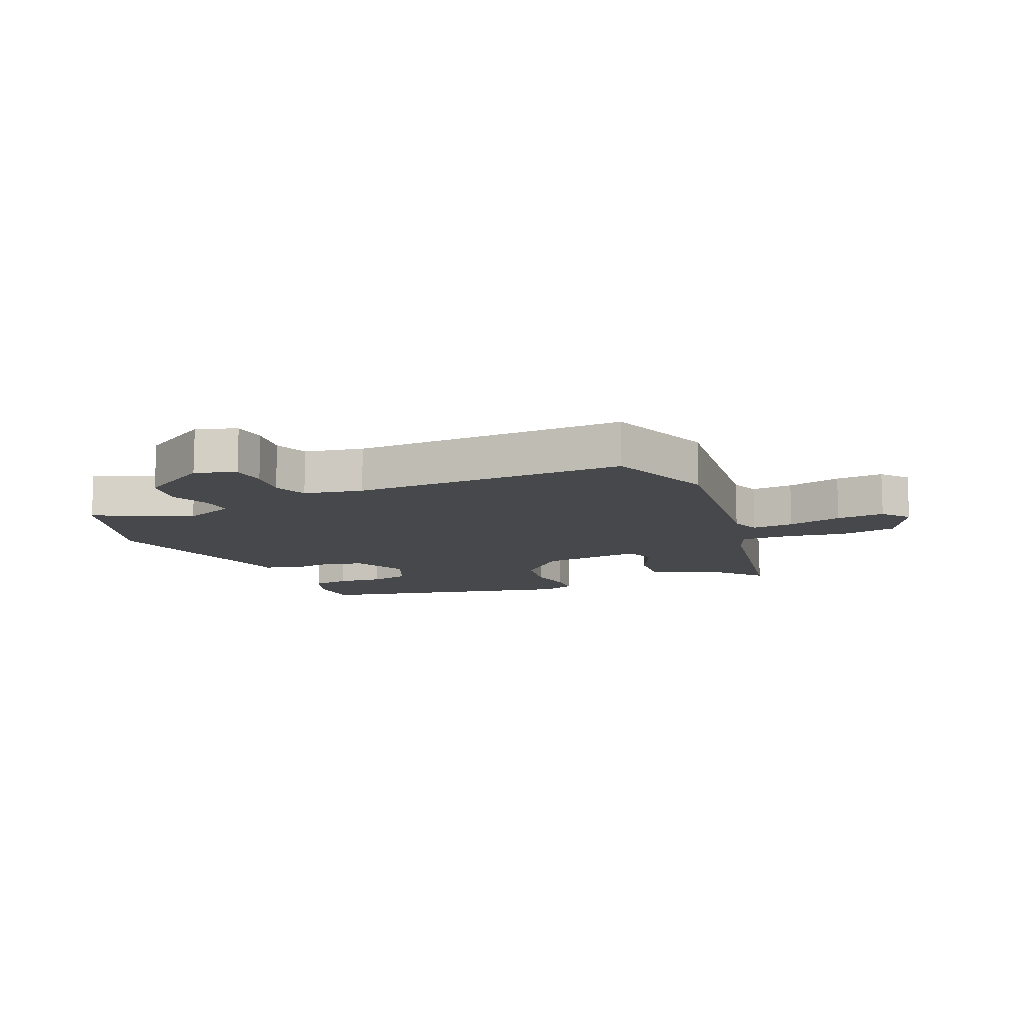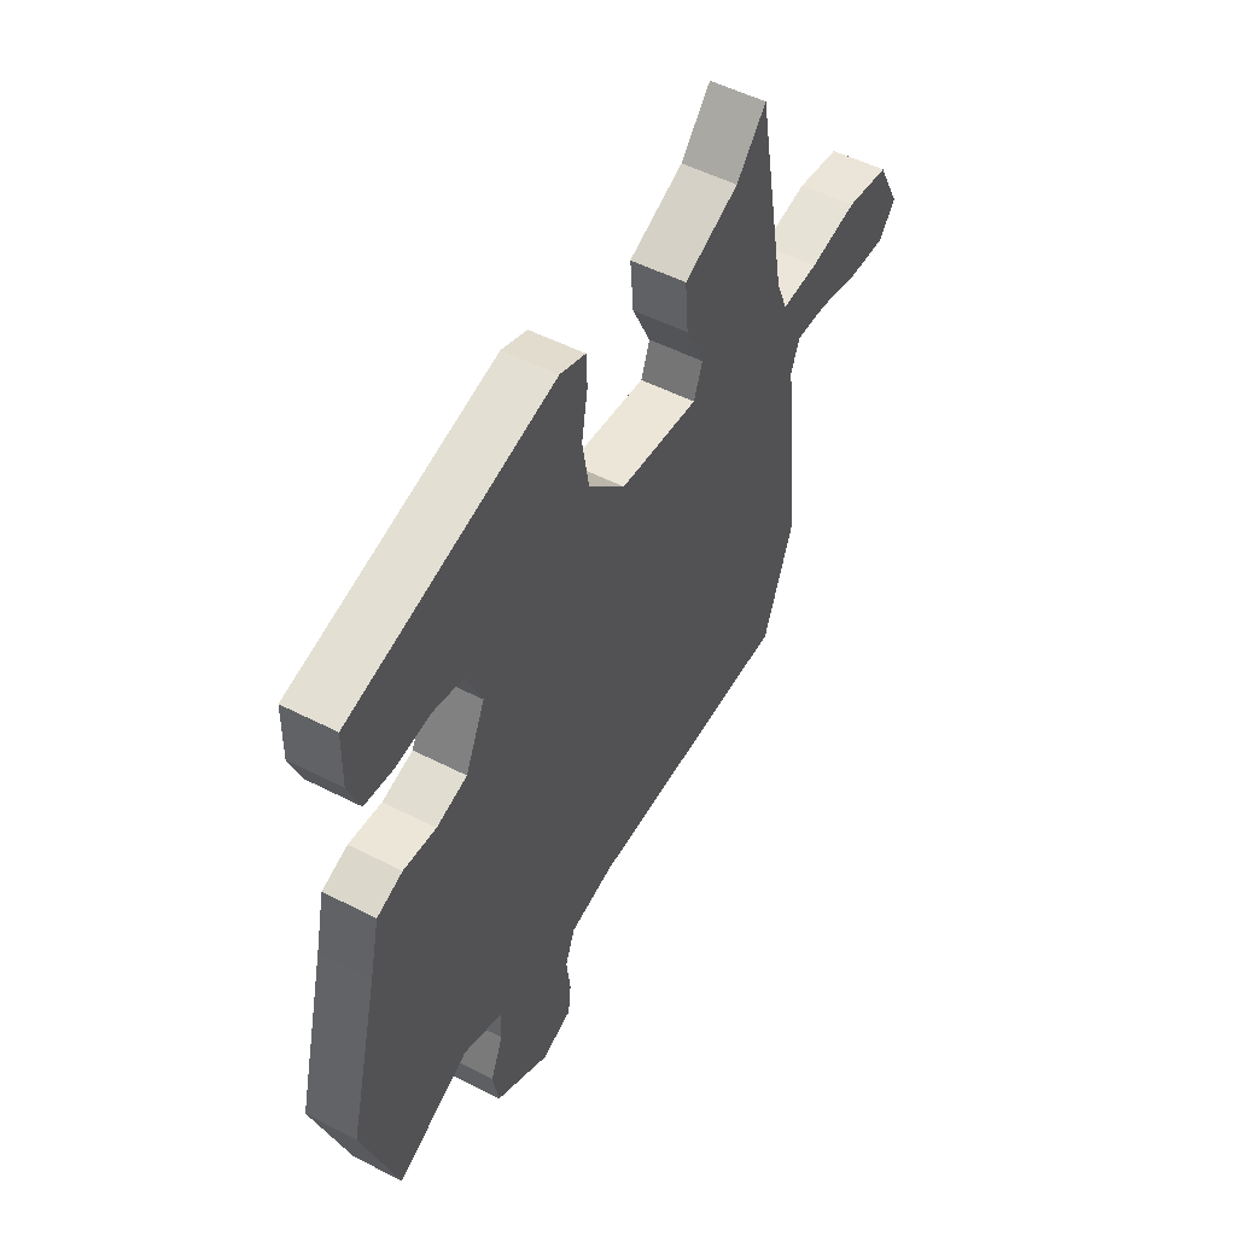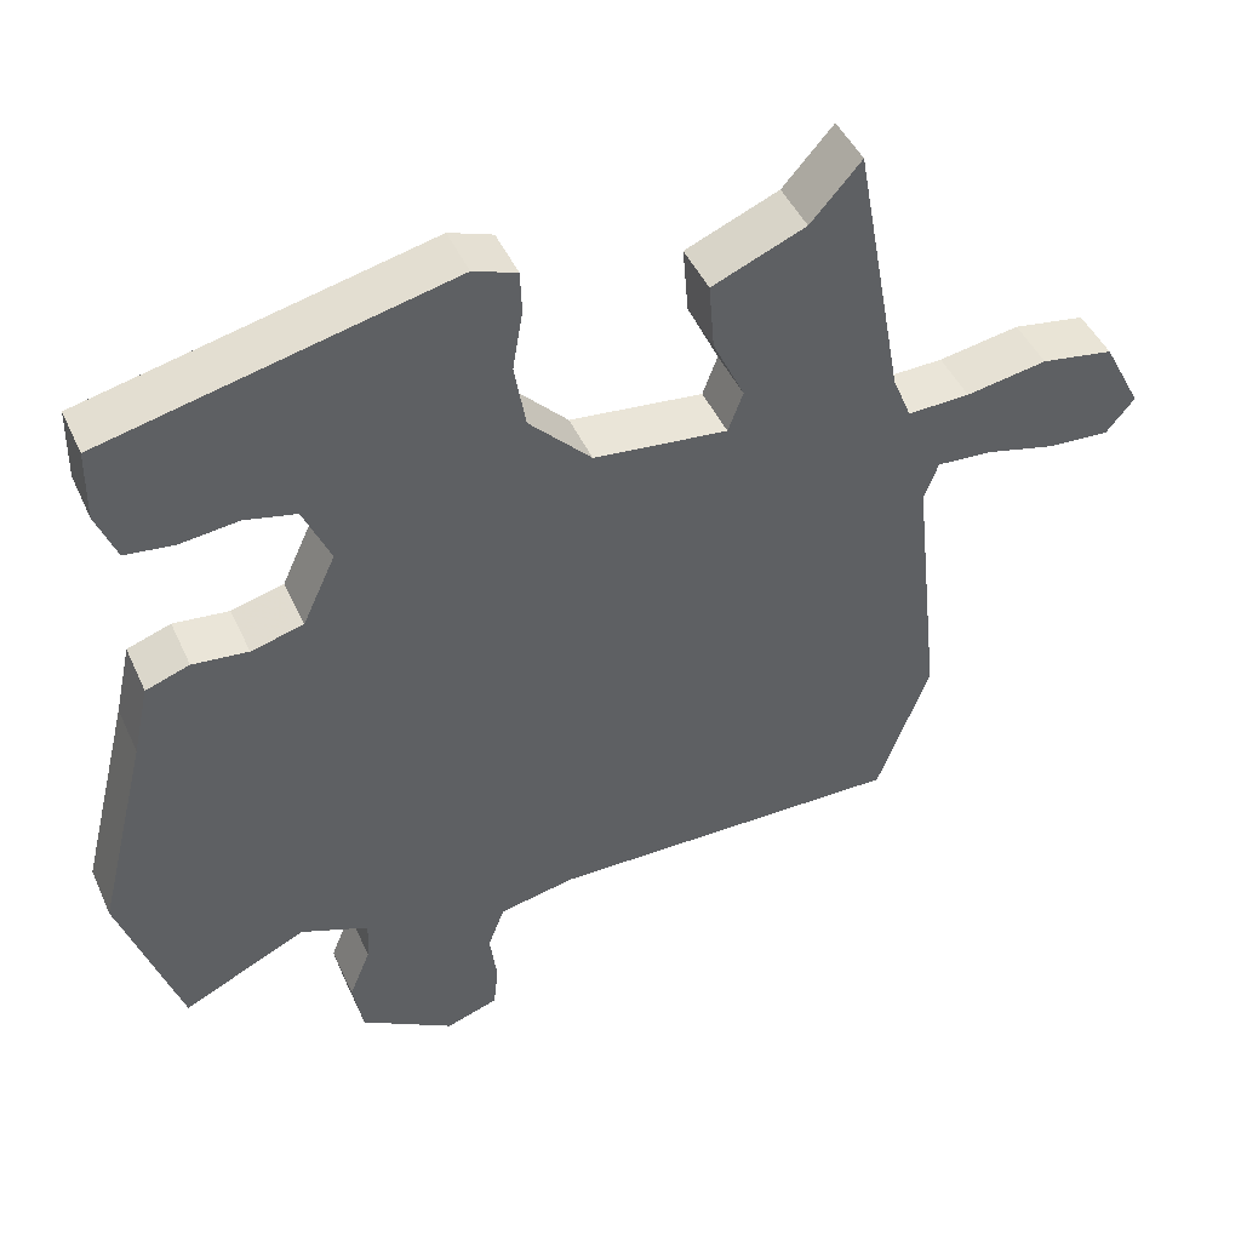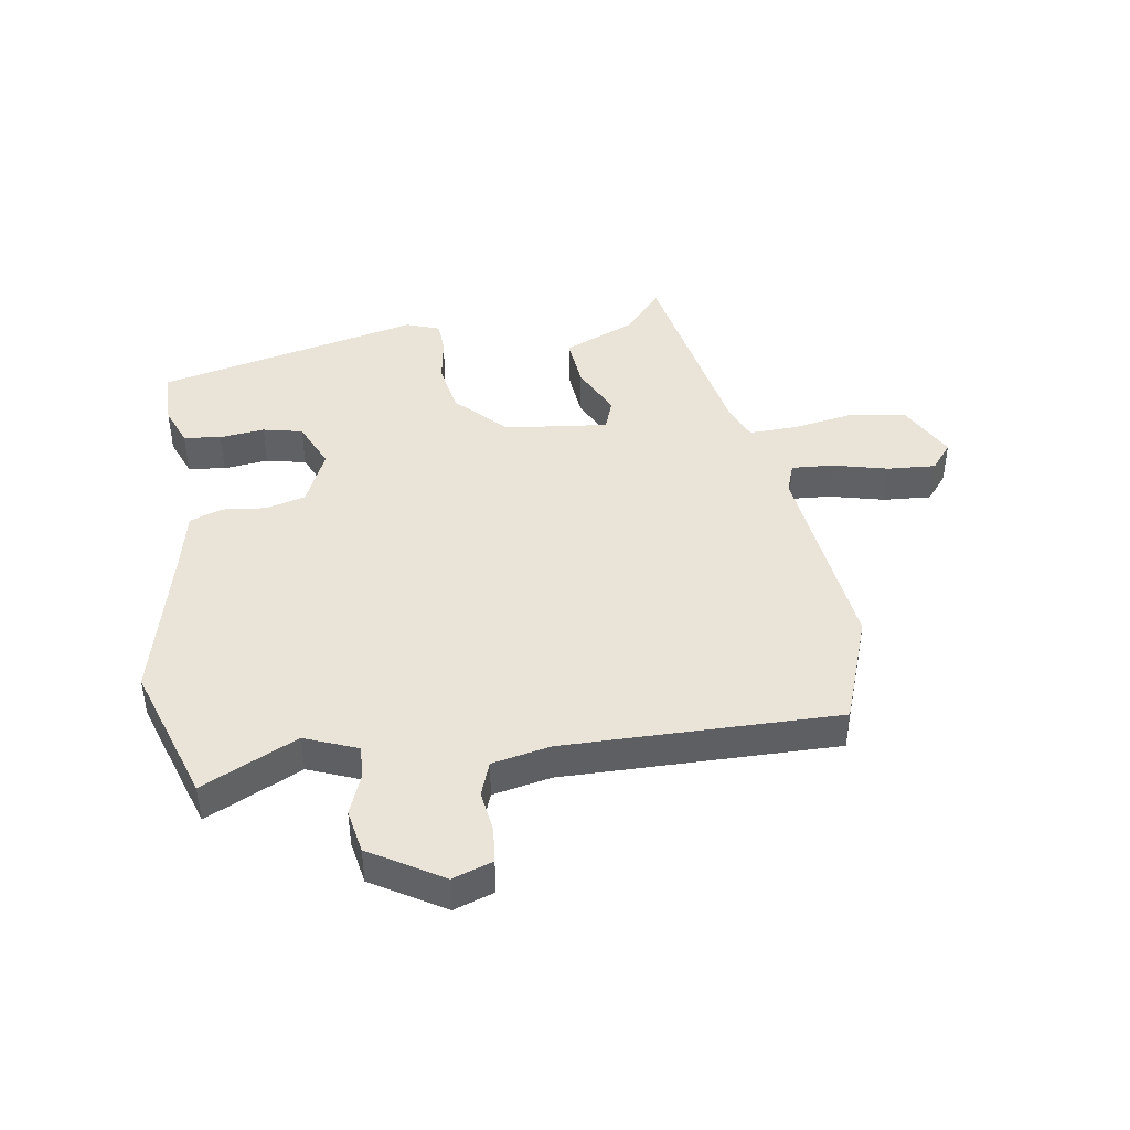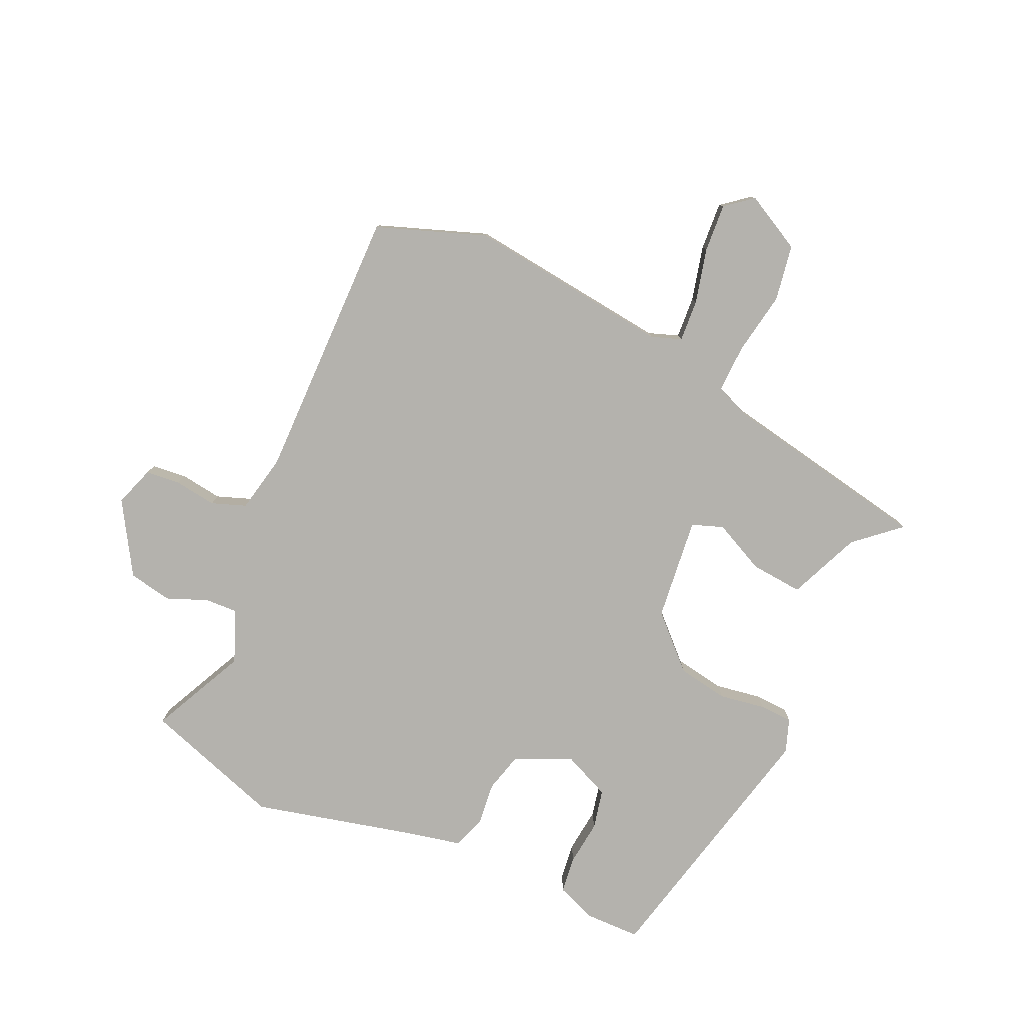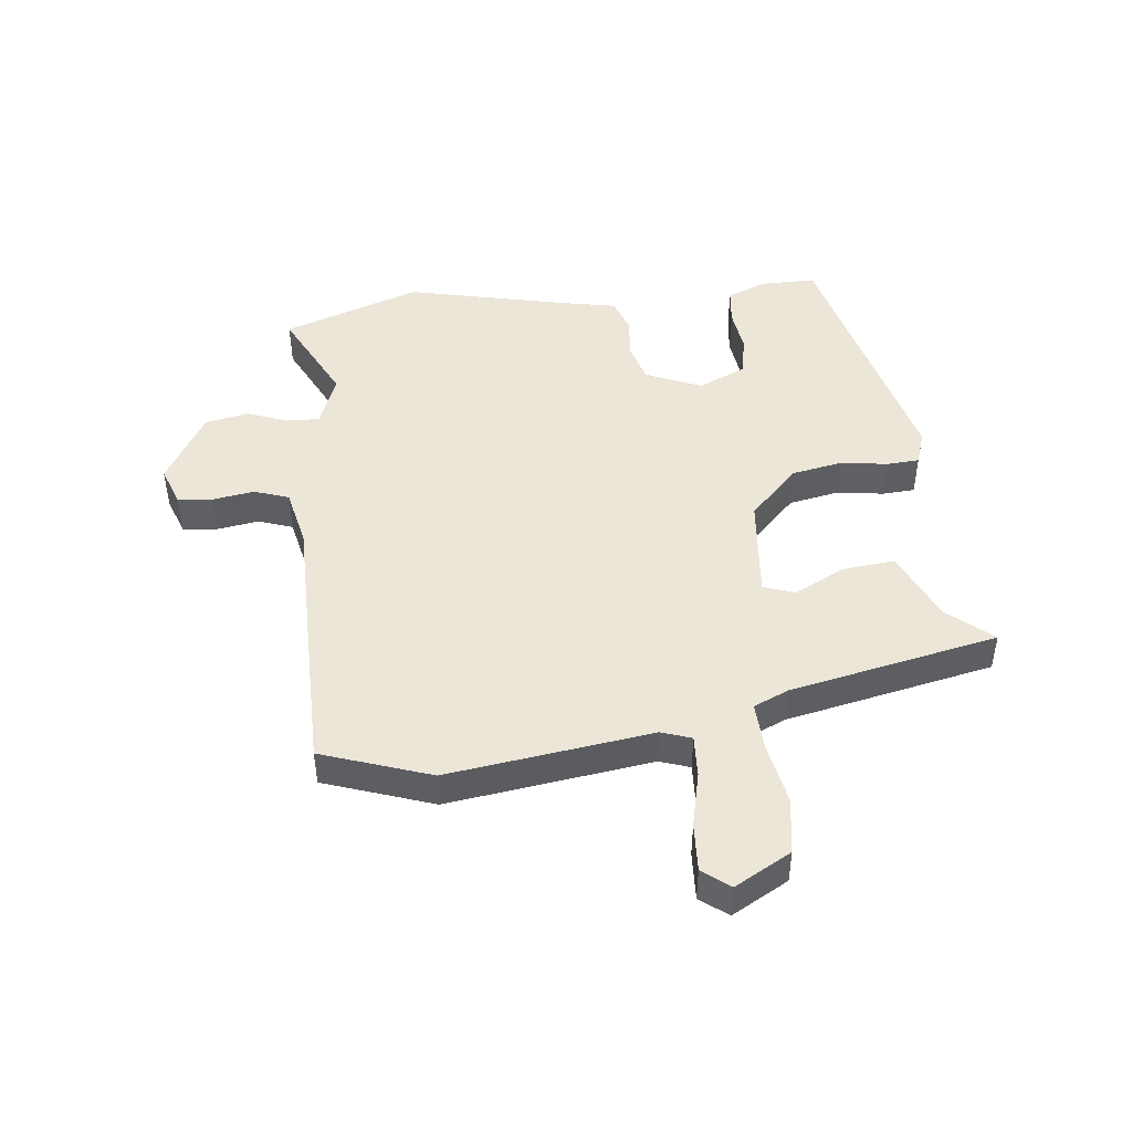
<metadata>
{"format":"obj","ext":"obj","renderer":"f3d","projection":"perspective","resolution":1024,"background":"white","views":[{"elev":-11.3,"azim":-157.0,"up":"+Y"},{"elev":52.0,"azim":119.0,"up":"+Z"},{"elev":45.9,"azim":156.4,"up":"+Z"},{"elev":43.4,"azim":170.8,"up":"+Y"},{"elev":-79.6,"azim":-114.8,"up":"+Y"},{"elev":46.5,"azim":-97.6,"up":"+Y"}]}
</metadata>
<code>
v 0.563 0.07 -0.305
v 0.489 0.07 -0.533
v 0.332 0.07 -0.459
v 0.246 0.07 -0.494
v 0.249 0.07 -0.548
v 0.276 0.07 -0.614
v 0.263 0.07 -0.686
v 0.146 0.07 -0.758
v 0.08 0.07 -0.736
v 0.074 0.07 -0.679
v 0.083 0.07 -0.61
v 0.062 0.07 -0.554
v -0.034 0.07 -0.535
v -0.484 0.07 -0.543
v -0.55 0.07 -0.365
v -0.512 0.07 -0.028
v -0.53 0.07 0.021
v -0.599 0.07 0.016
v -0.689 0.07 -0.007
v -0.768 0.07 -0.013
v -0.804 0.07 0.031
v -0.755 0.07 0.125
v -0.663 0.07 0.141
v -0.56 0.07 0.124
v -0.481 0.07 0.122
v -0.457 0.07 0.181
v -0.394 0.07 0.525
v -0.33 0.07 0.453
v -0.212 0.07 0.404
v -0.219 0.07 0.318
v -0.259 0.07 0.233
v -0.24 0.07 0.182
v -0.071 0.07 0.202
v 0.008 0.07 0.284
v 0.022 0.07 0.368
v 0.009 0.07 0.444
v 0.011 0.07 0.498
v 0.066 0.07 0.518
v 0.5 0.07 0.42
v 0.502 0.07 0.328
v 0.477 0.07 0.263
v 0.416 0.07 0.255
v 0.342 0.07 0.263
v 0.277 0.07 0.248
v 0.243 0.07 0.169
v 0.285 0.07 0.078
v 0.351 0.07 0.061
v 0.421 0.07 0.069
v 0.476 0.07 0.05
v 0.497 0.07 -0.043
v 0.563 0 -0.305
v 0.489 0 -0.533
v 0.332 0 -0.459
v 0.246 0 -0.494
v 0.249 0 -0.548
v 0.276 0 -0.614
v 0.263 0 -0.686
v 0.146 0 -0.758
v 0.08 0 -0.736
v 0.074 0 -0.679
v 0.083 0 -0.61
v 0.062 0 -0.554
v -0.034 0 -0.535
v -0.484 0 -0.543
v -0.55 0 -0.365
v -0.512 0 -0.028
v -0.53 0 0.021
v -0.599 0 0.016
v -0.689 0 -0.007
v -0.768 0 -0.013
v -0.804 0 0.031
v -0.755 0 0.125
v -0.663 0 0.141
v -0.56 0 0.124
v -0.481 0 0.122
v -0.457 0 0.181
v -0.394 0 0.525
v -0.33 0 0.453
v -0.212 0 0.404
v -0.219 0 0.318
v -0.259 0 0.233
v -0.24 0 0.182
v -0.071 0 0.202
v 0.008 0 0.284
v 0.022 0 0.368
v 0.009 0 0.444
v 0.011 0 0.498
v 0.066 0 0.518
v 0.5 0 0.42
v 0.502 0 0.328
v 0.477 0 0.263
v 0.416 0 0.255
v 0.342 0 0.263
v 0.277 0 0.248
v 0.243 0 0.169
v 0.285 0 0.078
v 0.351 0 0.061
v 0.421 0 0.069
v 0.476 0 0.05
v 0.497 0 -0.043
f 47 48 49 50
f 46 47 50 1
f 40 41 42 43
f 40 43 44
f 39 40 44
f 38 39 44
f 35 36 37 38
f 34 35 38 44
f 33 34 44 45
f 28 29 30 31
f 26 27 28 31
f 25 26 31 32
f 21 22 23 24
f 21 24 25
f 18 19 20 21
f 17 18 21 25
f 16 17 25 32
f 13 14 15 16
f 12 13 16 32
f 8 9 10 11
f 8 11 12
f 5 6 7 8
f 4 5 8 12
f 3 4 12 32
f 46 1 2 3
f 33 45 46
f 3 32 33 46
f 100 99 98 97
f 51 100 97 96
f 93 92 91 90
f 94 93 90
f 94 90 89
f 94 89 88
f 88 87 86 85
f 94 88 85 84
f 95 94 84 83
f 81 80 79 78
f 81 78 77 76
f 82 81 76 75
f 74 73 72 71
f 75 74 71
f 71 70 69 68
f 75 71 68 67
f 82 75 67 66
f 66 65 64 63
f 82 66 63 62
f 61 60 59 58
f 62 61 58
f 58 57 56 55
f 62 58 55 54
f 82 62 54 53
f 53 52 51 96
f 96 95 83
f 96 83 82 53
f 1 51 52 2
f 2 52 53 3
f 3 53 54 4
f 4 54 55 5
f 5 55 56 6
f 6 56 57 7
f 7 57 58 8
f 8 58 59 9
f 9 59 60 10
f 10 60 61 11
f 11 61 62 12
f 12 62 63 13
f 13 63 64 14
f 14 64 65 15
f 15 65 66 16
f 16 66 67 17
f 17 67 68 18
f 18 68 69 19
f 19 69 70 20
f 20 70 71 21
f 21 71 72 22
f 22 72 73 23
f 23 73 74 24
f 24 74 75 25
f 25 75 76 26
f 26 76 77 27
f 27 77 78 28
f 28 78 79 29
f 29 79 80 30
f 30 80 81 31
f 31 81 82 32
f 32 82 83 33
f 33 83 84 34
f 34 84 85 35
f 35 85 86 36
f 36 86 87 37
f 37 87 88 38
f 38 88 89 39
f 39 89 90 40
f 40 90 91 41
f 41 91 92 42
f 42 92 93 43
f 43 93 94 44
f 44 94 95 45
f 45 95 96 46
f 46 96 97 47
f 47 97 98 48
f 48 98 99 49
f 49 99 100 50
f 50 100 51 1

</code>
